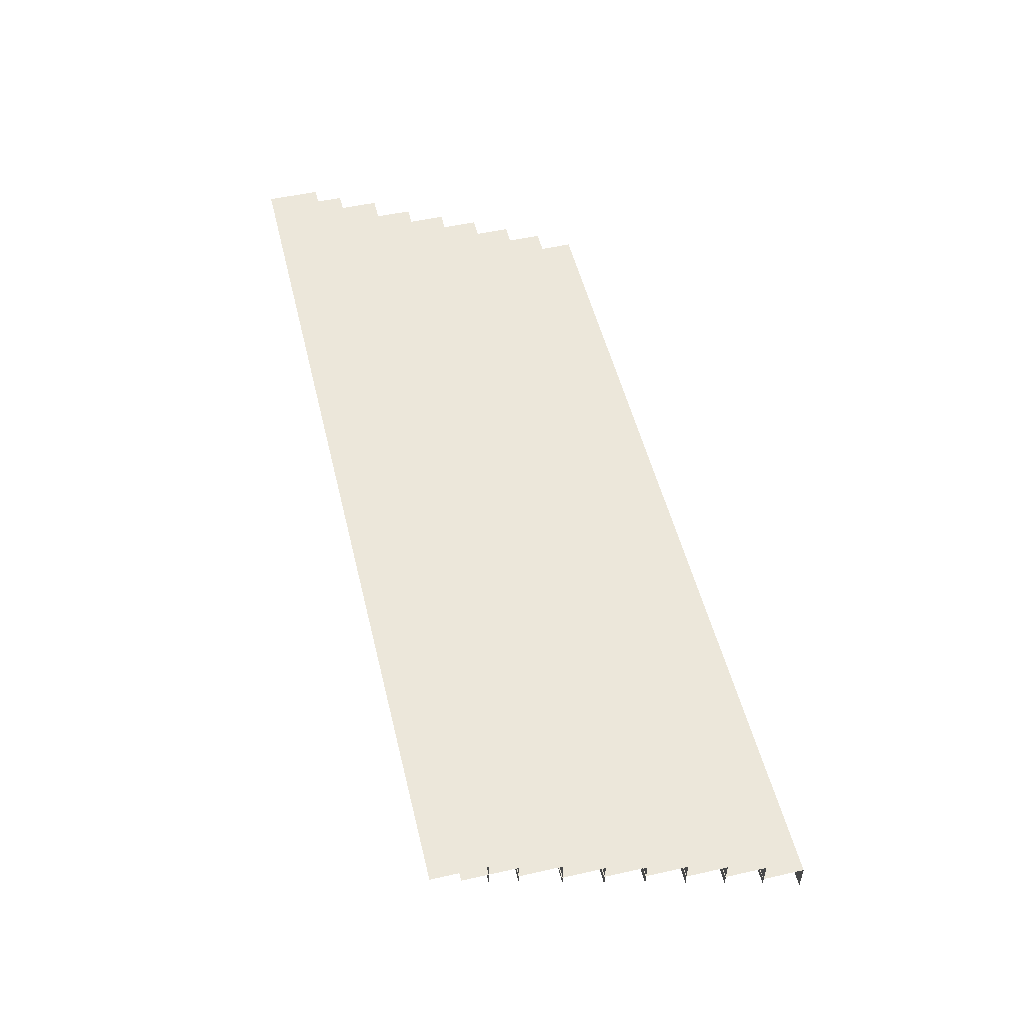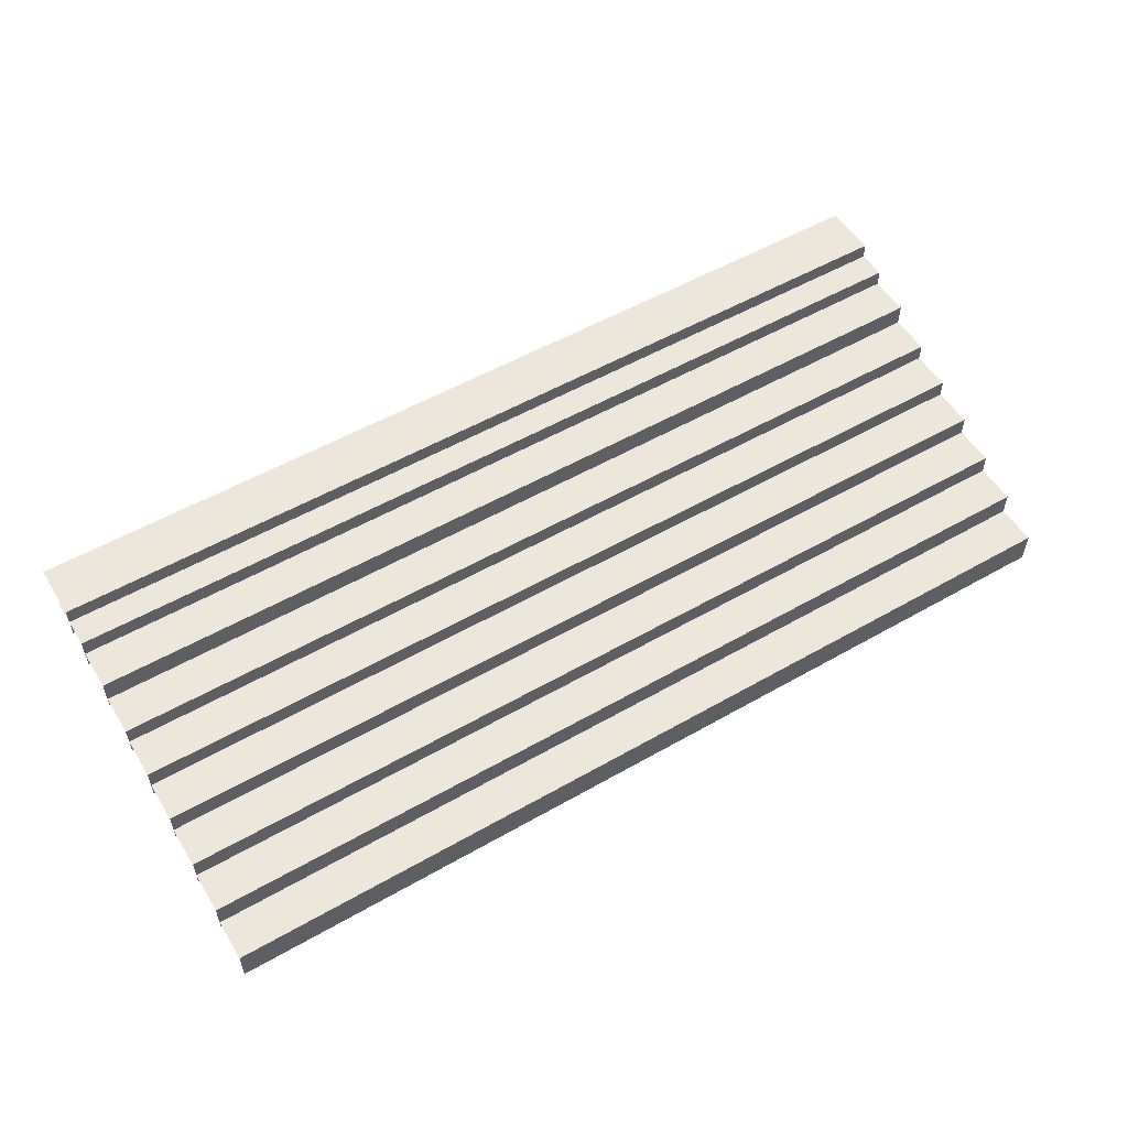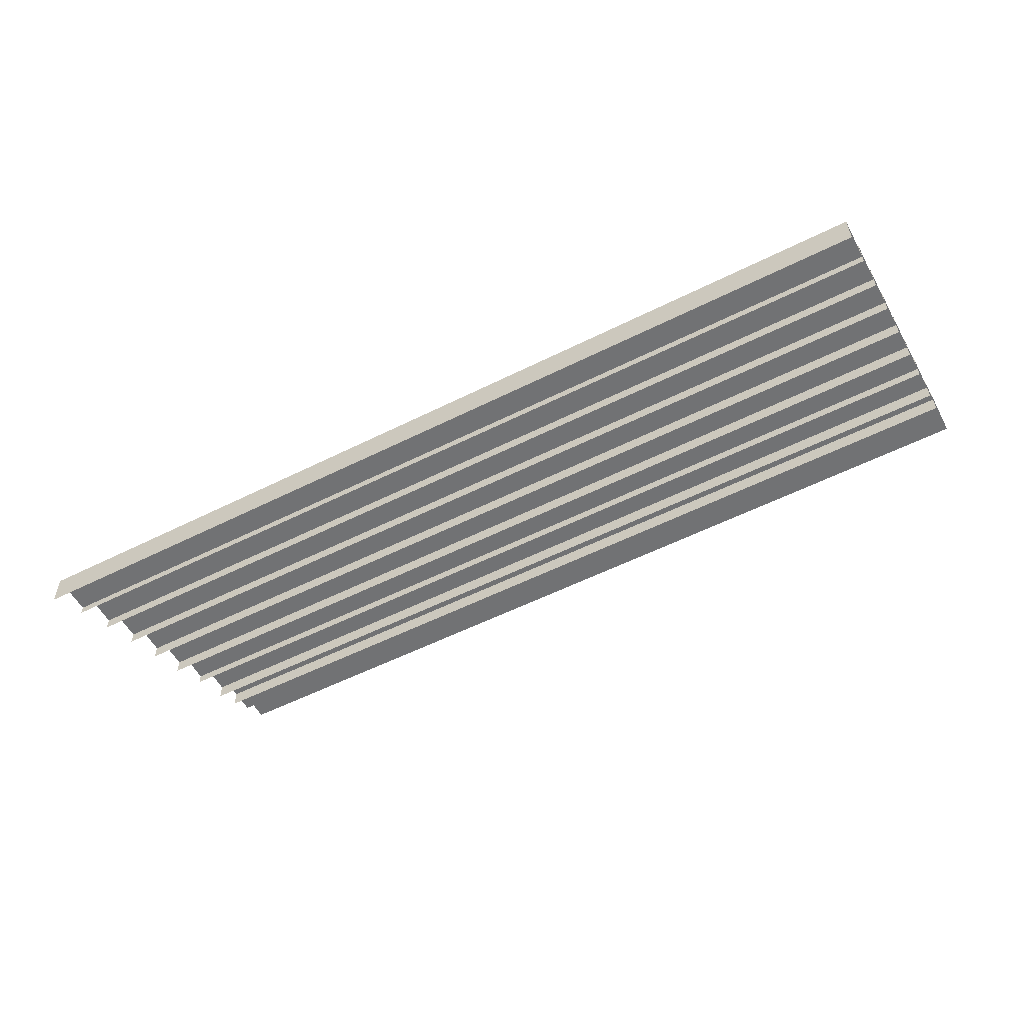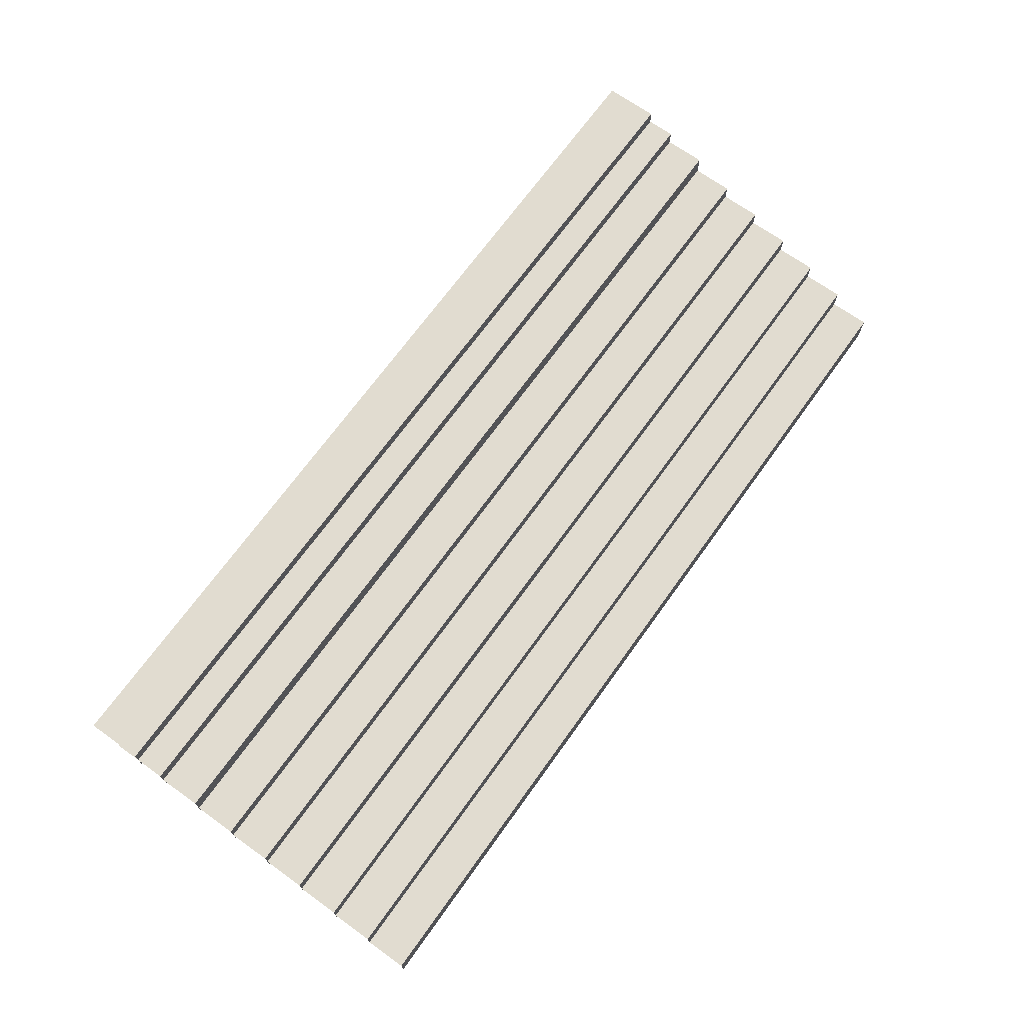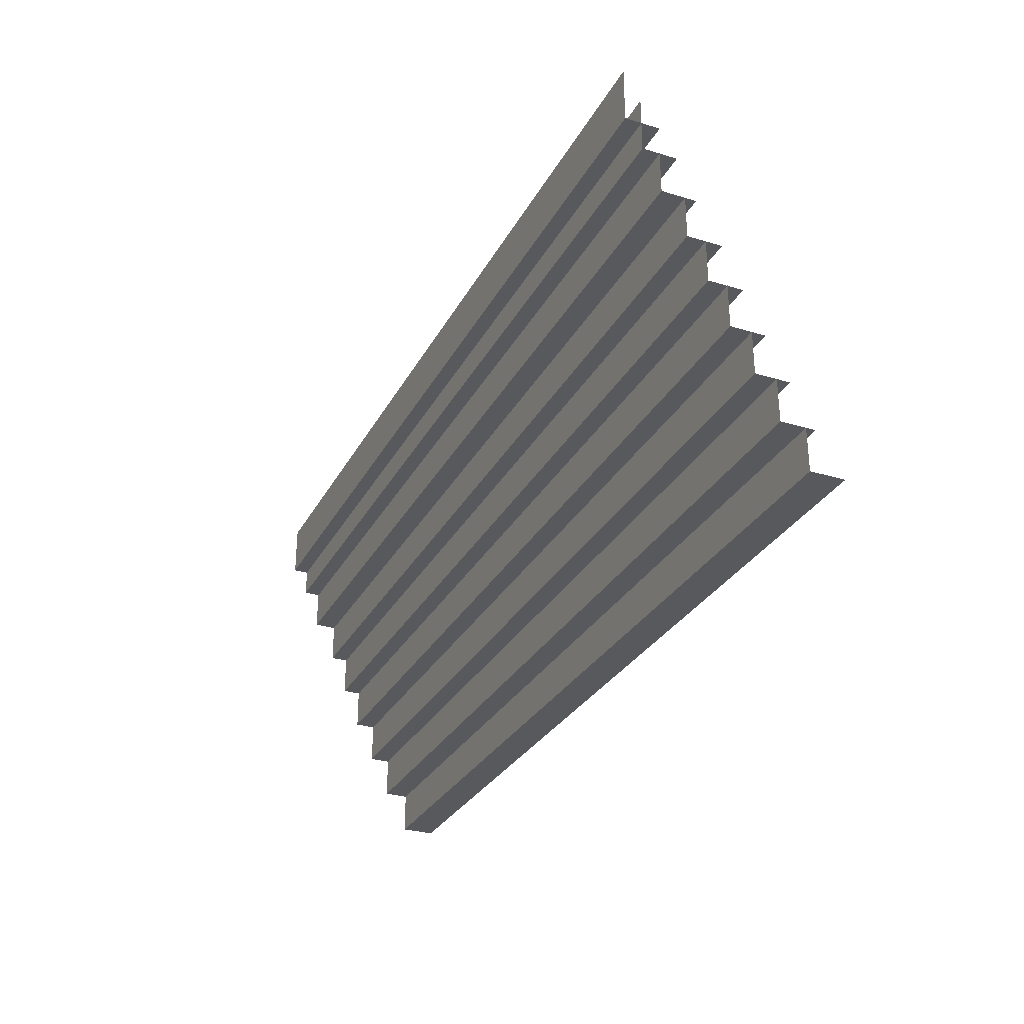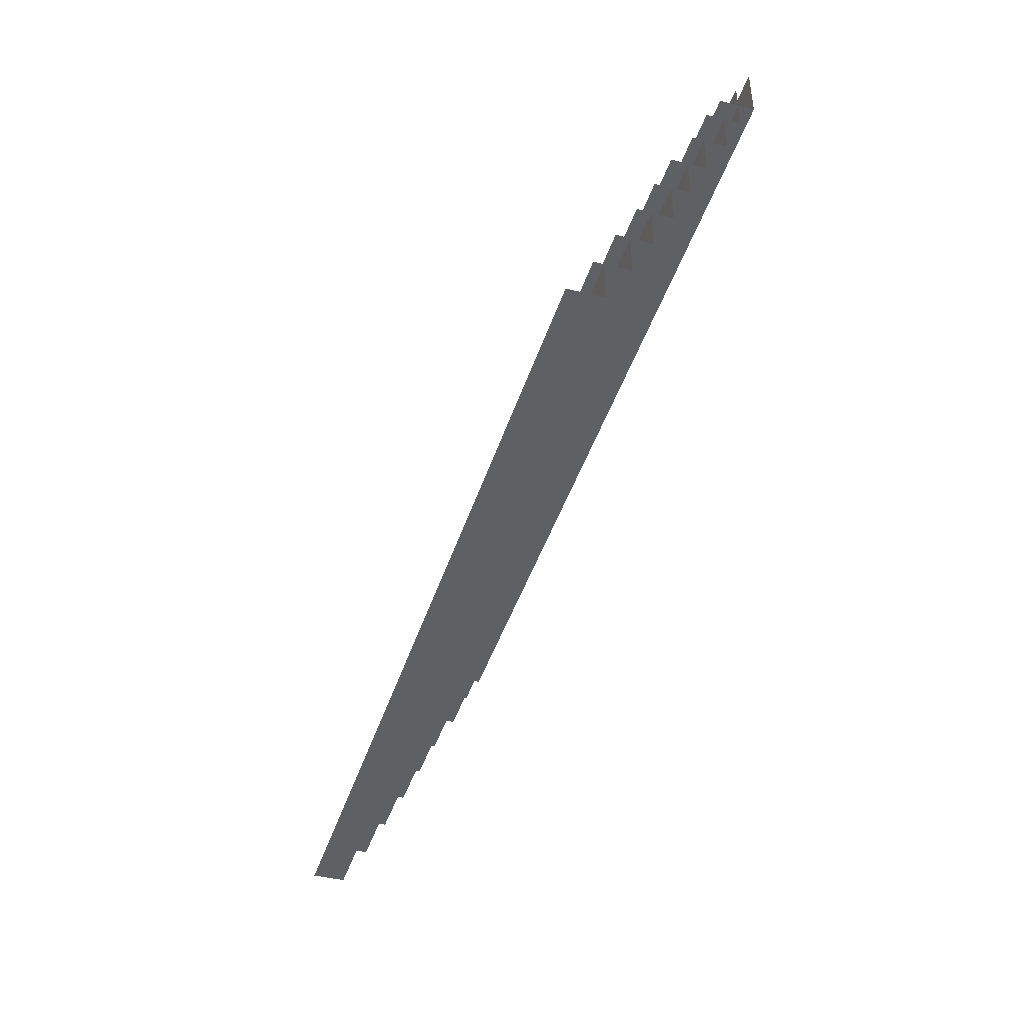
<metadata>
{"format":"obj","ext":"obj","renderer":"f3d","projection":"perspective","resolution":1024,"background":"white","views":[{"elev":52.1,"azim":76.4,"up":"+Y"},{"elev":53.7,"azim":148.6,"up":"+Y"},{"elev":-55.4,"azim":-152.2,"up":"+Y"},{"elev":69.4,"azim":125.6,"up":"+Y"},{"elev":-29.7,"azim":-113.9,"up":"+Z"},{"elev":-42.5,"azim":73.0,"up":"+Z"}]}
</metadata>
<code>
g Box21300
v 0.0004587 -0.6438 -2.5
v -43.83 -0.6438 -2.5
v 0.0004654 -0.6438 3.917
v -43.83 -0.6438 3.917
v 0.0004597 -4.644 -2.5
v -43.83 -4.644 -2.5
v 0.0004587 -0.6438 -2.5
v -43.83 -0.6438 -2.5
v 0.0004587 -2.628 -7.404
v -43.83 -2.628 -7.404
v 0.0004578 -2.628 -2.404
v -43.83 -2.628 -2.404
v 0.0004616 -6.628 -7.404
v -43.83 -6.628 -7.404
v 0.0004587 -2.628 -7.404
v -43.83 -2.628 -7.404
v 0.0004587 -5.335 -12.31
v -43.83 -5.335 -12.31
v 0.0004568 -5.335 -7.308
v -43.83 -5.335 -7.308
v 0.0004616 -9.335 -12.31
v -43.83 -9.335 -12.31
v 0.0004587 -5.335 -12.31
v -43.83 -5.335 -12.31
v 0.0004587 -7.457 -17.21
v -43.83 -7.457 -17.21
v 0.0004568 -7.457 -12.21
v -43.83 -7.457 -12.21
v 0.0004606 -11.46 -17.21
v -43.83 -11.46 -17.21
v 0.0004587 -7.457 -17.21
v -43.83 -7.457 -17.21
v 0.0004587 -9.649 -22.16
v -43.83 -9.649 -22.16
v 0.0004568 -9.649 -17.16
v -43.83 -9.649 -17.16
v 0.0004606 -13.65 -22.16
v -43.83 -13.65 -22.16
v 0.0004587 -9.649 -22.16
v -43.83 -9.649 -22.16
v 0.0004587 -12.09 -27.1
v -43.83 -12.09 -27.1
v 0.0004606 -12.09 -22.1
v -43.83 -12.09 -22.1
v 0.0004606 -16.09 -27.1
v -43.83 -16.09 -27.1
v 0.0004587 -12.09 -27.1
v -43.83 -12.09 -27.1
v 0.0004587 -14.56 -32.04
v -43.83 -14.56 -32.04
v 0.0004568 -14.56 -27.04
v -43.83 -14.56 -27.04
v 0.0004597 -18.56 -32.04
v -43.83 -18.56 -32.04
v 0.0004587 -14.56 -32.04
v -43.83 -14.56 -32.04
v 0.0004606 -17.47 -36.98
v -43.83 -17.47 -36.98
v 0.0004578 -17.47 -31.98
v -43.83 -17.47 -31.98
v 0.0004597 -21.47 -36.98
v -43.83 -21.47 -36.98
v 0.0004606 -17.47 -36.98
v -43.83 -17.47 -36.98
v 64.98 -0.6438 3.917
v 64.98 -0.6438 -2.5
v 64.98 -0.6438 -2.5
v 64.98 -4.644 -2.5
v 64.98 -2.628 -2.404
v 64.98 -2.628 -7.404
v 64.98 -2.628 -7.404
v 64.98 -6.628 -7.404
v 64.98 -5.335 -7.308
v 64.98 -5.335 -12.31
v 64.98 -5.335 -12.31
v 64.98 -9.335 -12.31
v 64.98 -7.457 -12.21
v 64.98 -7.457 -17.21
v 64.98 -7.457 -17.21
v 64.98 -11.46 -17.21
v 64.98 -9.649 -17.16
v 64.98 -9.649 -22.16
v 64.98 -9.649 -22.16
v 64.98 -13.65 -22.16
v 64.98 -12.09 -22.1
v 64.98 -12.09 -27.1
v 64.98 -12.09 -27.1
v 64.98 -16.09 -27.1
v 64.98 -14.56 -27.04
v 64.98 -14.56 -32.04
v 64.98 -14.56 -32.04
v 64.98 -18.56 -32.04
v 64.98 -17.47 -31.98
v 64.98 -17.47 -36.98
v 64.98 -17.47 -36.98
v 64.98 -21.47 -36.98
v 0.0004587 1.217 0.8921
v -43.83 1.217 0.8921
v 0.0004654 1.217 7.309
v -43.83 1.217 7.309
v 0.0004597 -2.783 0.8921
v -43.83 -2.783 0.8921
v 0.0004587 1.217 0.8921
v -43.83 1.217 0.8921
v 64.98 1.217 7.309
v 64.98 1.217 0.8921
v 64.98 1.217 0.8921
v 64.98 -2.783 0.8921
f 3 1 2
f 2 4 3
f 7 5 6
f 6 8 7
f 11 9 10
f 10 12 11
f 15 13 14
f 14 16 15
f 19 17 18
f 18 20 19
f 23 21 22
f 22 24 23
f 27 25 26
f 26 28 27
f 31 29 30
f 30 32 31
f 35 33 34
f 34 36 35
f 39 37 38
f 38 40 39
f 43 41 42
f 42 44 43
f 47 45 46
f 46 48 47
f 51 49 50
f 50 52 51
f 55 53 54
f 54 56 55
f 59 57 58
f 58 60 59
f 63 61 62
f 62 64 63
f 3 65 66
f 66 1 3
f 7 67 68
f 68 5 7
f 11 69 70
f 70 9 11
f 15 71 72
f 72 13 15
f 19 73 74
f 74 17 19
f 23 75 76
f 76 21 23
f 27 77 78
f 78 25 27
f 31 79 80
f 80 29 31
f 35 81 82
f 82 33 35
f 39 83 84
f 84 37 39
f 43 85 86
f 86 41 43
f 47 87 88
f 88 45 47
f 51 89 90
f 90 49 51
f 55 91 92
f 92 53 55
f 59 93 94
f 94 57 59
f 63 95 96
f 96 61 63
f 99 97 98
f 98 100 99
f 103 101 102
f 102 104 103
f 99 105 106
f 106 97 99
f 103 107 108
f 108 101 103

</code>
